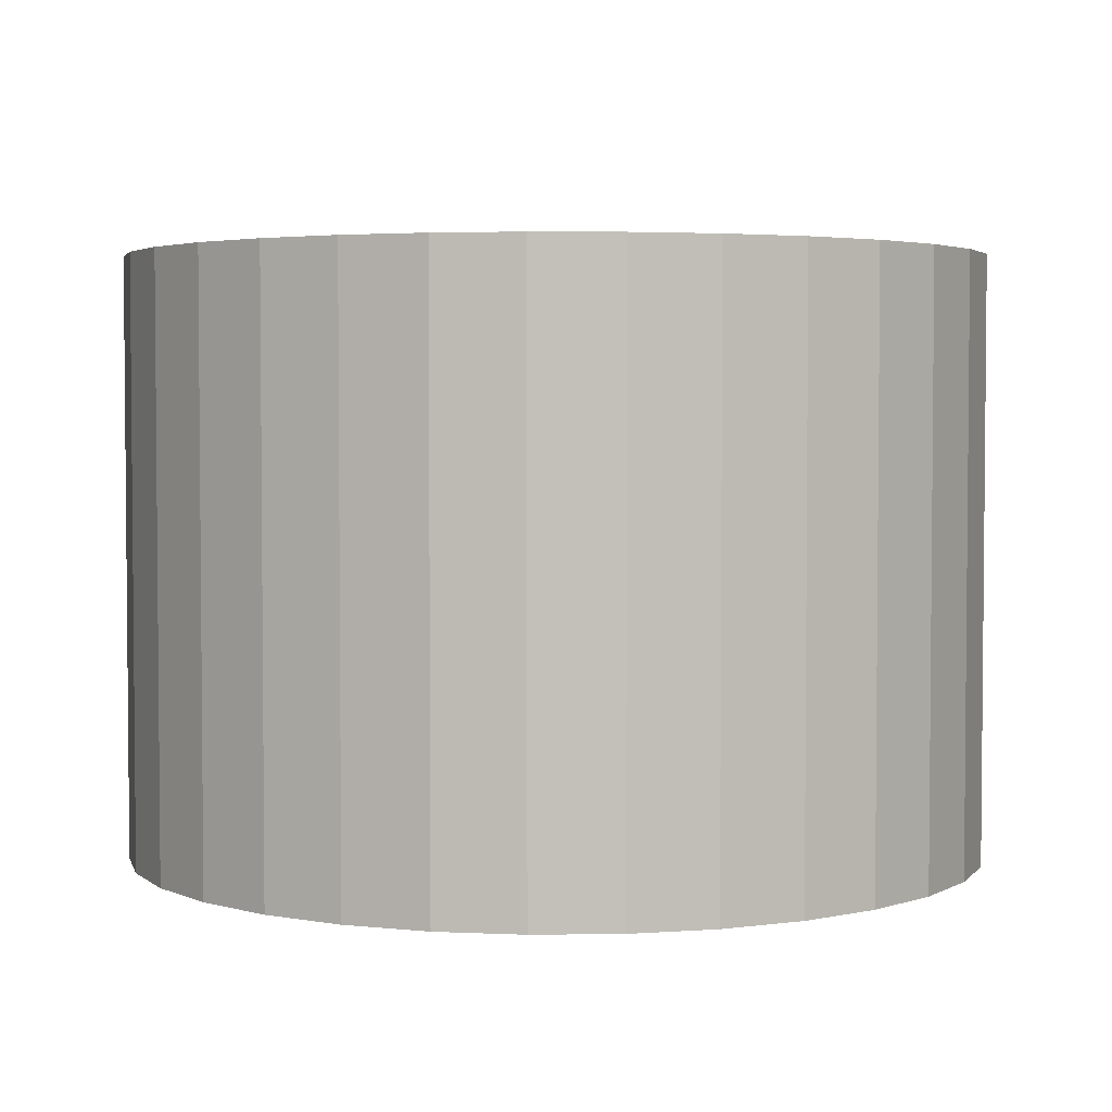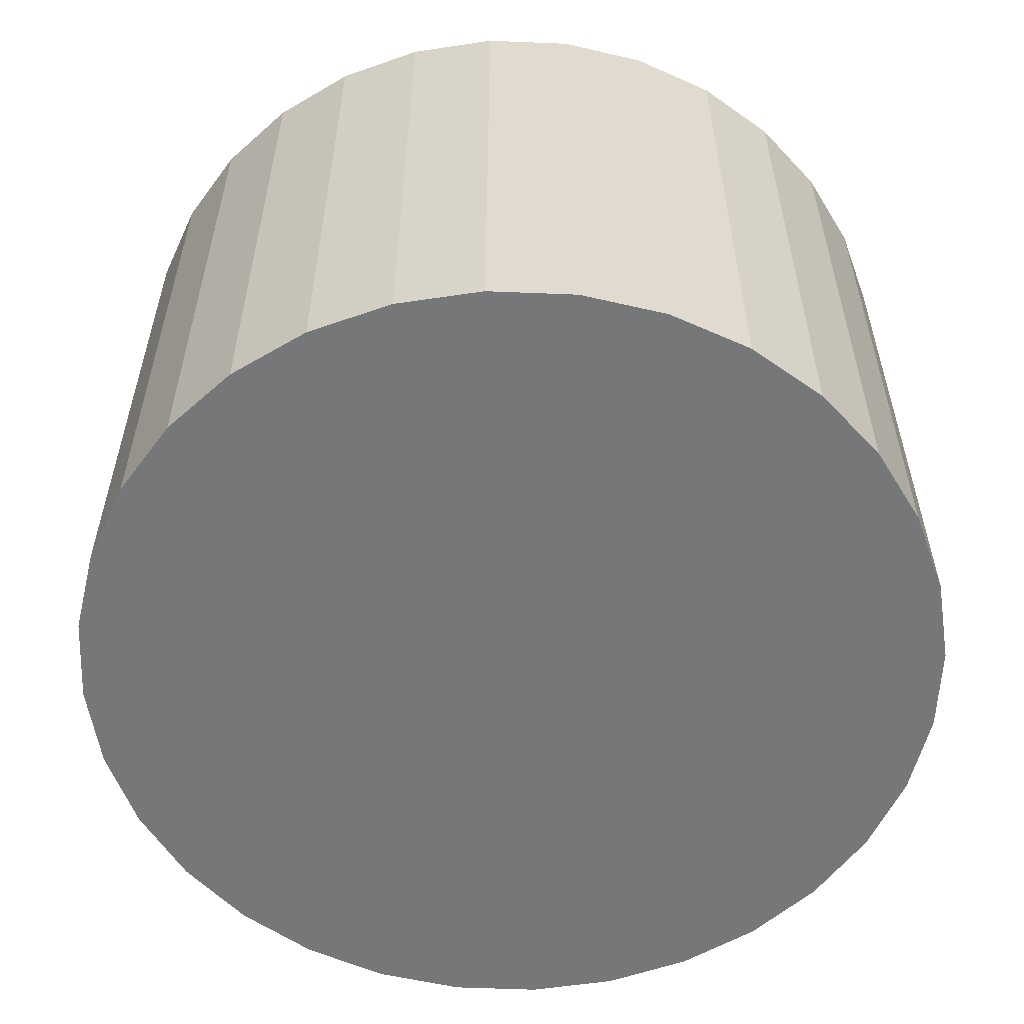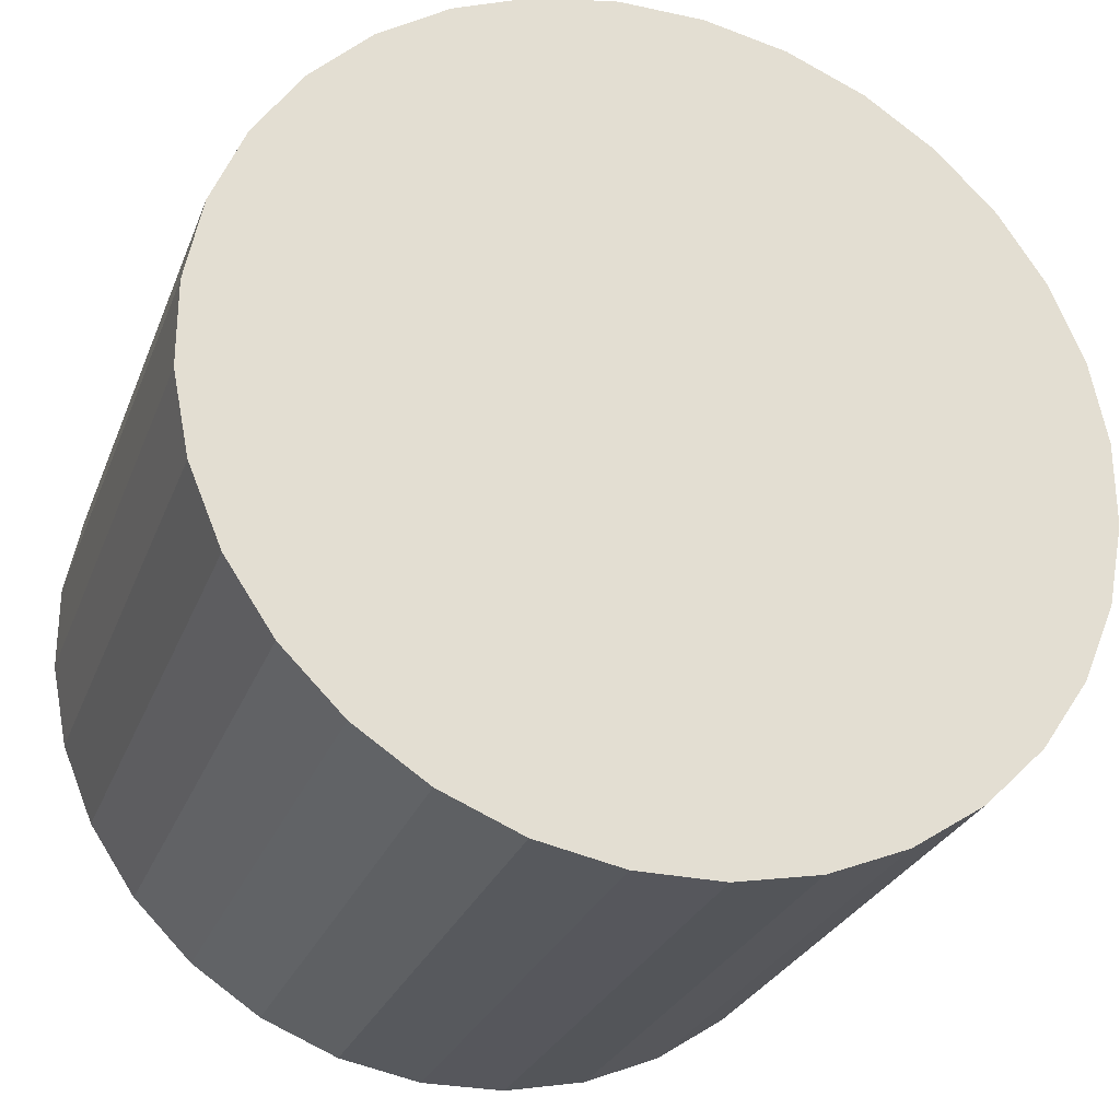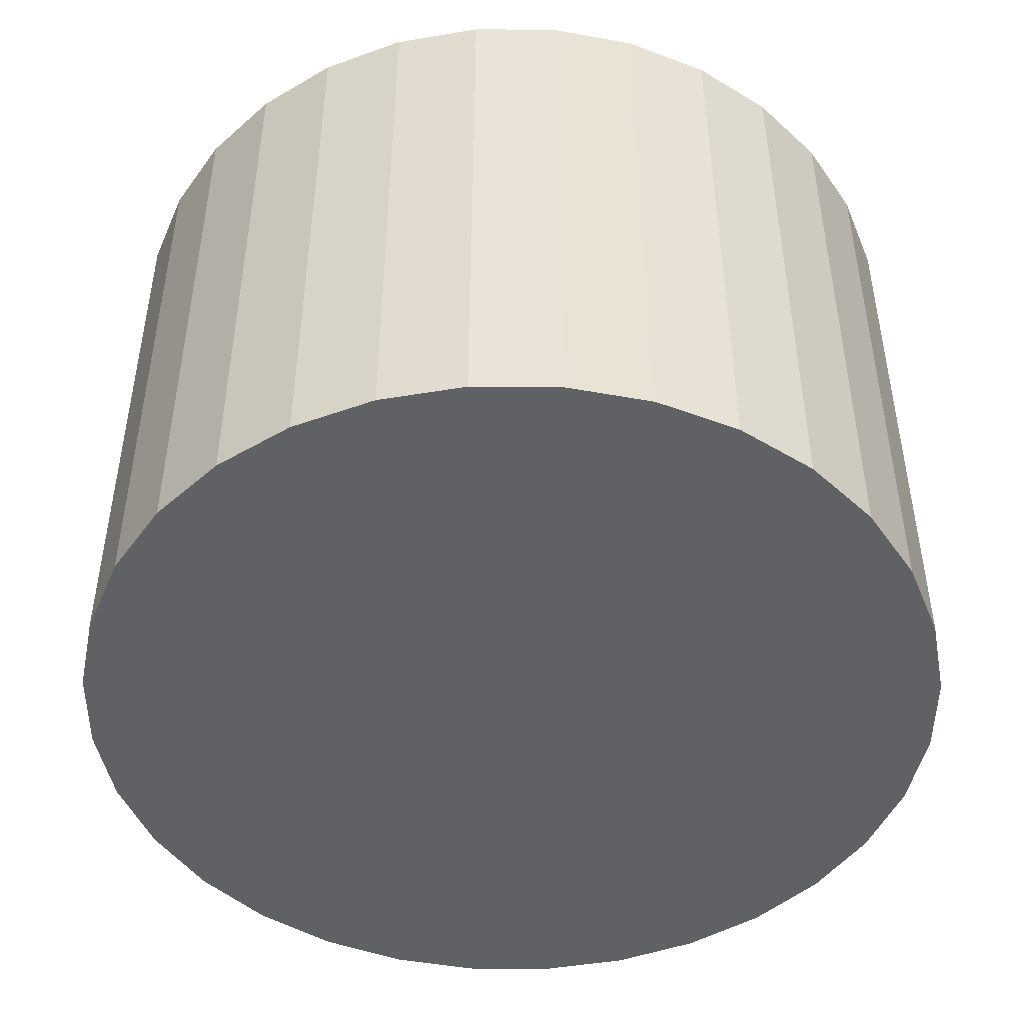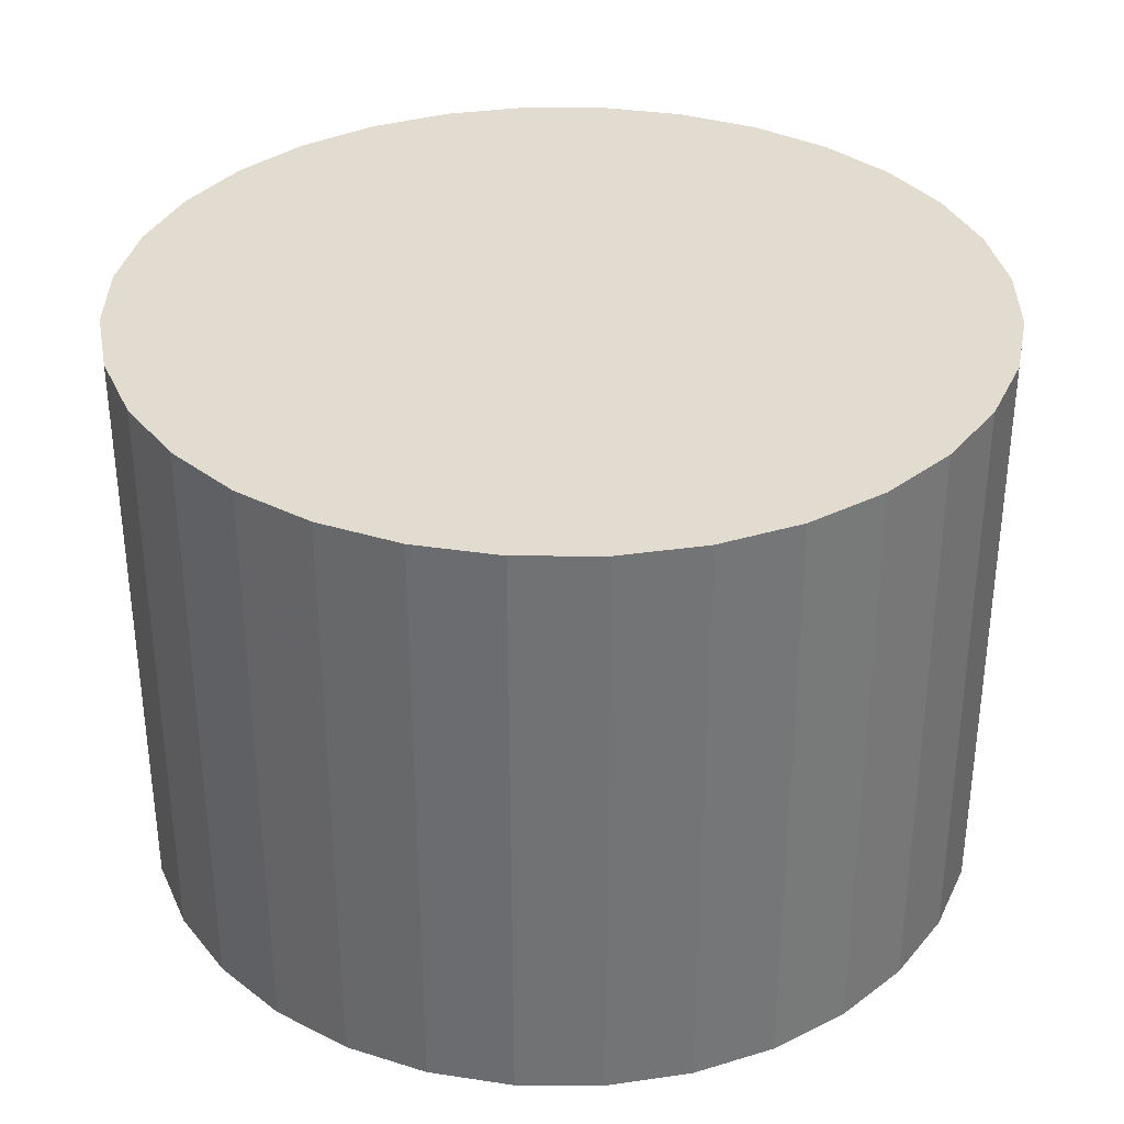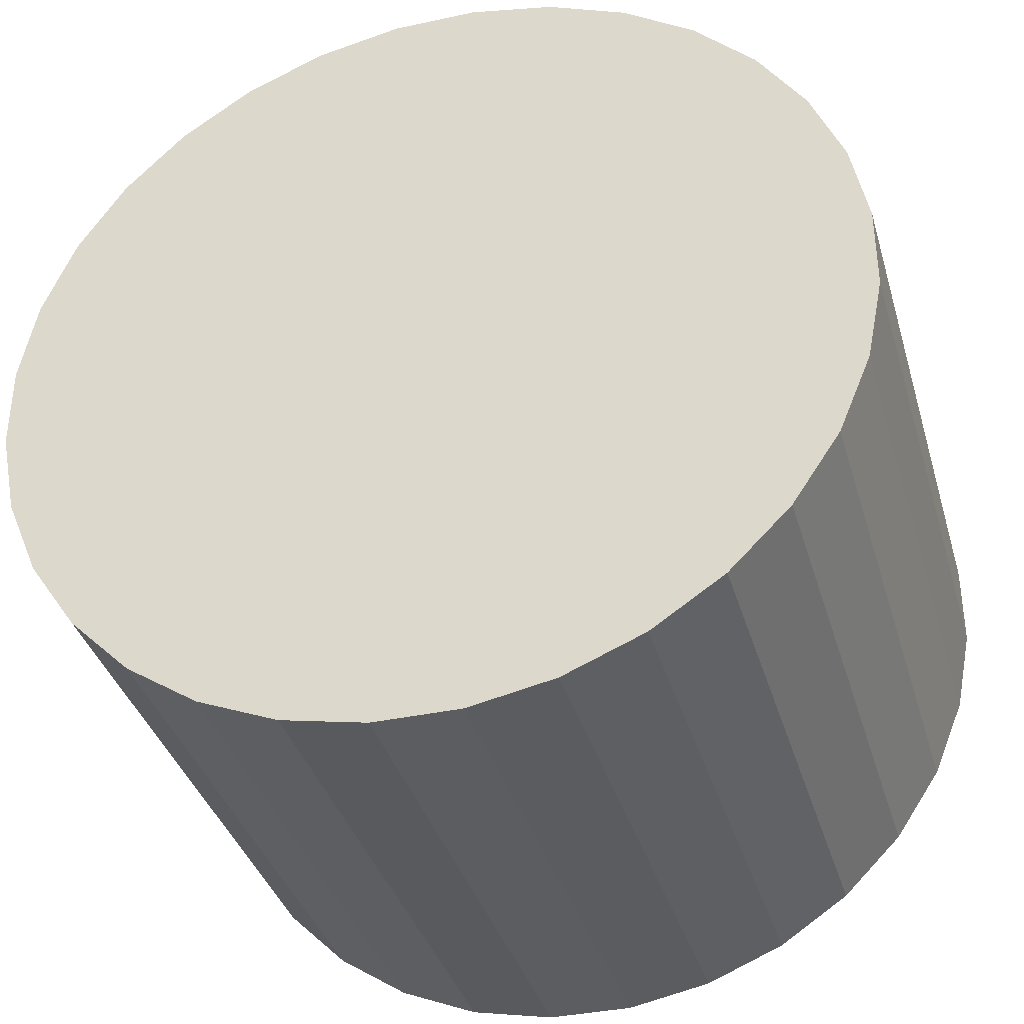
<metadata>
{"format":"obj","ext":"obj","renderer":"f3d","projection":"perspective","resolution":1024,"background":"white","views":[{"elev":3.4,"azim":-13.6,"up":"+Z"},{"elev":-57.1,"azim":-47.4,"up":"+Z"},{"elev":-27.5,"azim":161.6,"up":"+Y"},{"elev":-47.2,"azim":10.8,"up":"+Z"},{"elev":34.4,"azim":-179.7,"up":"+Z"},{"elev":-36.6,"azim":-164.3,"up":"+Y"}]}
</metadata>
<code>
v 0 0 0.02893
v -0.04142 -0.004079 0.02893
v -0.04142 -0.004079 -0.02893
v 0 0 -0.02893
v -0.04142 0.004079 0.02893
v -0.04142 0.004079 -0.02893
v -0.03983 0.01208 0.02893
v -0.03983 0.01208 -0.02893
v -0.0367 0.01962 0.02893
v -0.0367 0.01962 -0.02893
v -0.03217 0.0264 0.02893
v -0.03217 0.0264 -0.02893
v -0.0264 0.03217 0.02893
v -0.0264 0.03217 -0.02893
v -0.01962 0.0367 0.02893
v -0.01962 0.0367 -0.02893
v -0.01208 0.03983 0.02893
v -0.01208 0.03983 -0.02893
v -0.004079 0.04142 0.02893
v -0.004079 0.04142 -0.02893
v 0.004079 0.04142 0.02893
v 0.004079 0.04142 -0.02893
v 0.01208 0.03983 0.02893
v 0.01208 0.03983 -0.02893
v 0.01962 0.0367 0.02893
v 0.01962 0.0367 -0.02893
v 0.0264 0.03217 0.02893
v 0.0264 0.03217 -0.02893
v 0.03217 0.0264 0.02893
v 0.03217 0.0264 -0.02893
v 0.0367 0.01962 0.02893
v 0.0367 0.01962 -0.02893
v 0.03983 0.01208 0.02893
v 0.03983 0.01208 -0.02893
v 0.04142 0.004079 0.02893
v 0.04142 0.004079 -0.02893
v 0.04142 -0.004079 0.02893
v 0.04142 -0.004079 -0.02893
v 0.03983 -0.01208 0.02893
v 0.03983 -0.01208 -0.02893
v 0.0367 -0.01962 0.02893
v 0.0367 -0.01962 -0.02893
v 0.03217 -0.0264 0.02893
v 0.03217 -0.0264 -0.02893
v 0.0264 -0.03217 0.02893
v 0.0264 -0.03217 -0.02893
v 0.01962 -0.0367 0.02893
v 0.01962 -0.0367 -0.02893
v 0.01208 -0.03983 0.02893
v 0.01208 -0.03983 -0.02893
v 0.004079 -0.04142 0.02893
v 0.004079 -0.04142 -0.02893
v -0.004079 -0.04142 0.02893
v -0.004079 -0.04142 -0.02893
v -0.01208 -0.03983 0.02893
v -0.01208 -0.03983 -0.02893
v -0.01962 -0.0367 0.02893
v -0.01962 -0.0367 -0.02893
v -0.0264 -0.03217 0.02893
v -0.0264 -0.03217 -0.02893
v -0.03217 -0.0264 0.02893
v -0.03217 -0.0264 -0.02893
v -0.0367 -0.01962 0.02893
v -0.0367 -0.01962 -0.02893
v -0.03983 -0.01208 0.02893
v -0.03983 -0.01208 -0.02893
f 2 1 5
f 2 5 3
f 3 5 6
f 3 6 4
f 5 1 7
f 5 7 6
f 6 7 8
f 6 8 4
f 7 1 9
f 7 9 8
f 8 9 10
f 8 10 4
f 9 1 11
f 9 11 10
f 10 11 12
f 10 12 4
f 11 1 13
f 11 13 12
f 12 13 14
f 12 14 4
f 13 1 15
f 13 15 14
f 14 15 16
f 14 16 4
f 15 1 17
f 15 17 16
f 16 17 18
f 16 18 4
f 17 1 19
f 17 19 18
f 18 19 20
f 18 20 4
f 19 1 21
f 19 21 20
f 20 21 22
f 20 22 4
f 21 1 23
f 21 23 22
f 22 23 24
f 22 24 4
f 23 1 25
f 23 25 24
f 24 25 26
f 24 26 4
f 25 1 27
f 25 27 26
f 26 27 28
f 26 28 4
f 27 1 29
f 27 29 28
f 28 29 30
f 28 30 4
f 29 1 31
f 29 31 30
f 30 31 32
f 30 32 4
f 31 1 33
f 31 33 32
f 32 33 34
f 32 34 4
f 33 1 35
f 33 35 34
f 34 35 36
f 34 36 4
f 35 1 37
f 35 37 36
f 36 37 38
f 36 38 4
f 37 1 39
f 37 39 38
f 38 39 40
f 38 40 4
f 39 1 41
f 39 41 40
f 40 41 42
f 40 42 4
f 41 1 43
f 41 43 42
f 42 43 44
f 42 44 4
f 43 1 45
f 43 45 44
f 44 45 46
f 44 46 4
f 45 1 47
f 45 47 46
f 46 47 48
f 46 48 4
f 47 1 49
f 47 49 48
f 48 49 50
f 48 50 4
f 49 1 51
f 49 51 50
f 50 51 52
f 50 52 4
f 51 1 53
f 51 53 52
f 52 53 54
f 52 54 4
f 53 1 55
f 53 55 54
f 54 55 56
f 54 56 4
f 55 1 57
f 55 57 56
f 56 57 58
f 56 58 4
f 57 1 59
f 57 59 58
f 58 59 60
f 58 60 4
f 59 1 61
f 59 61 60
f 60 61 62
f 60 62 4
f 61 1 63
f 61 63 62
f 62 63 64
f 62 64 4
f 63 1 65
f 63 65 64
f 64 65 66
f 64 66 4
f 65 1 2
f 65 2 66
f 66 2 3
f 66 3 4

</code>
